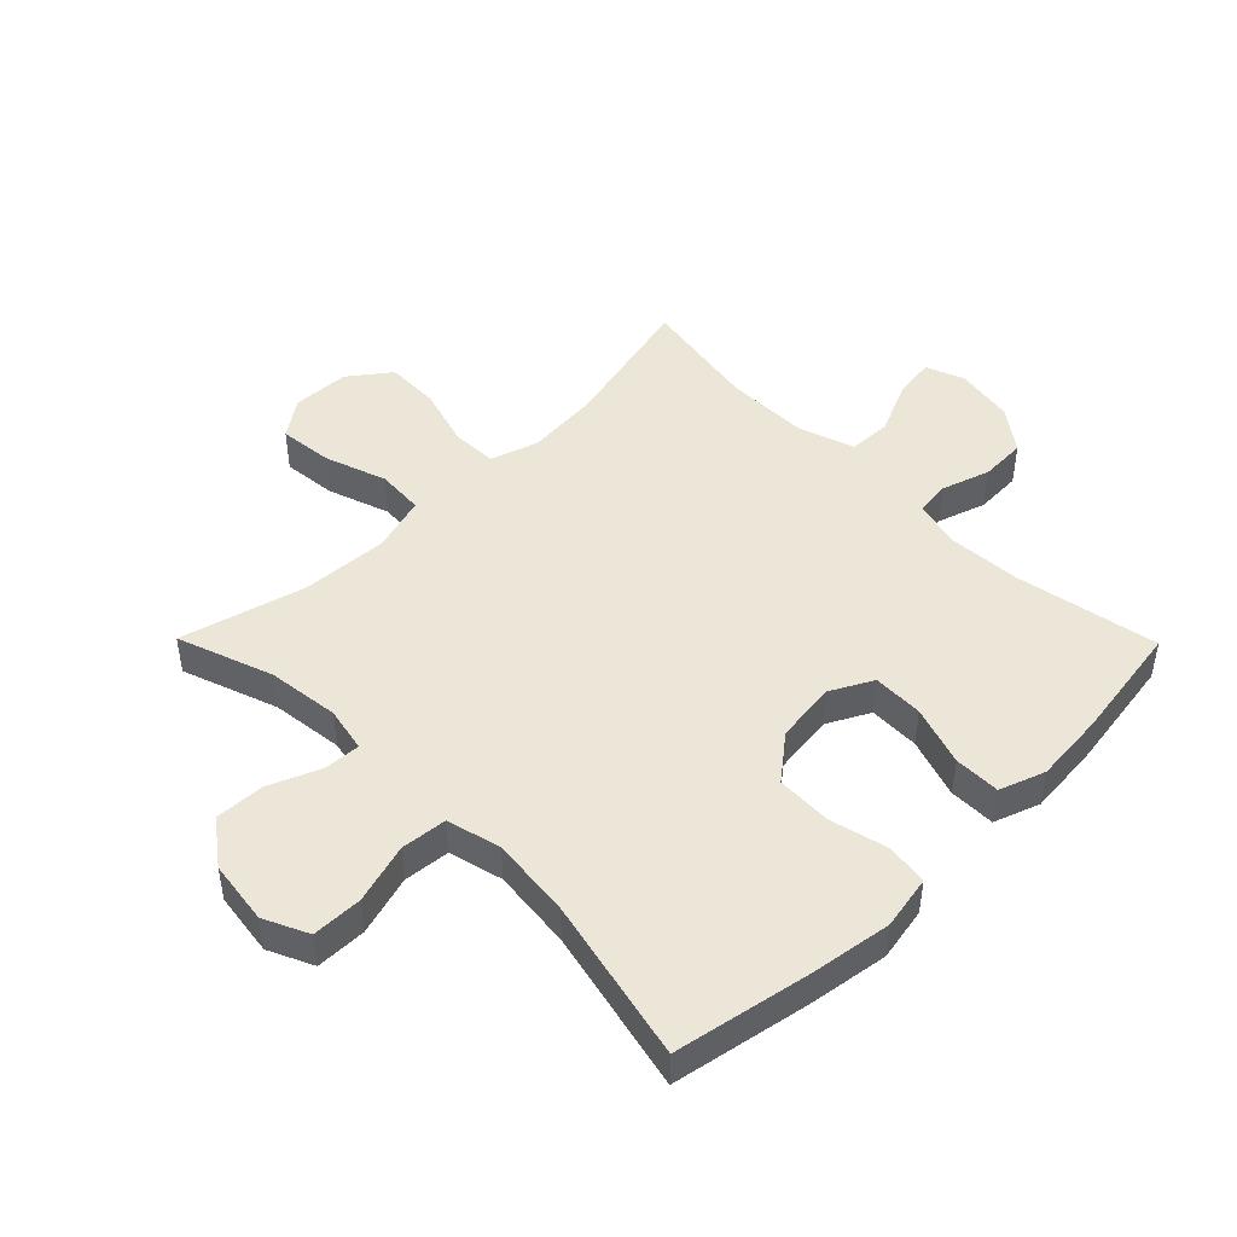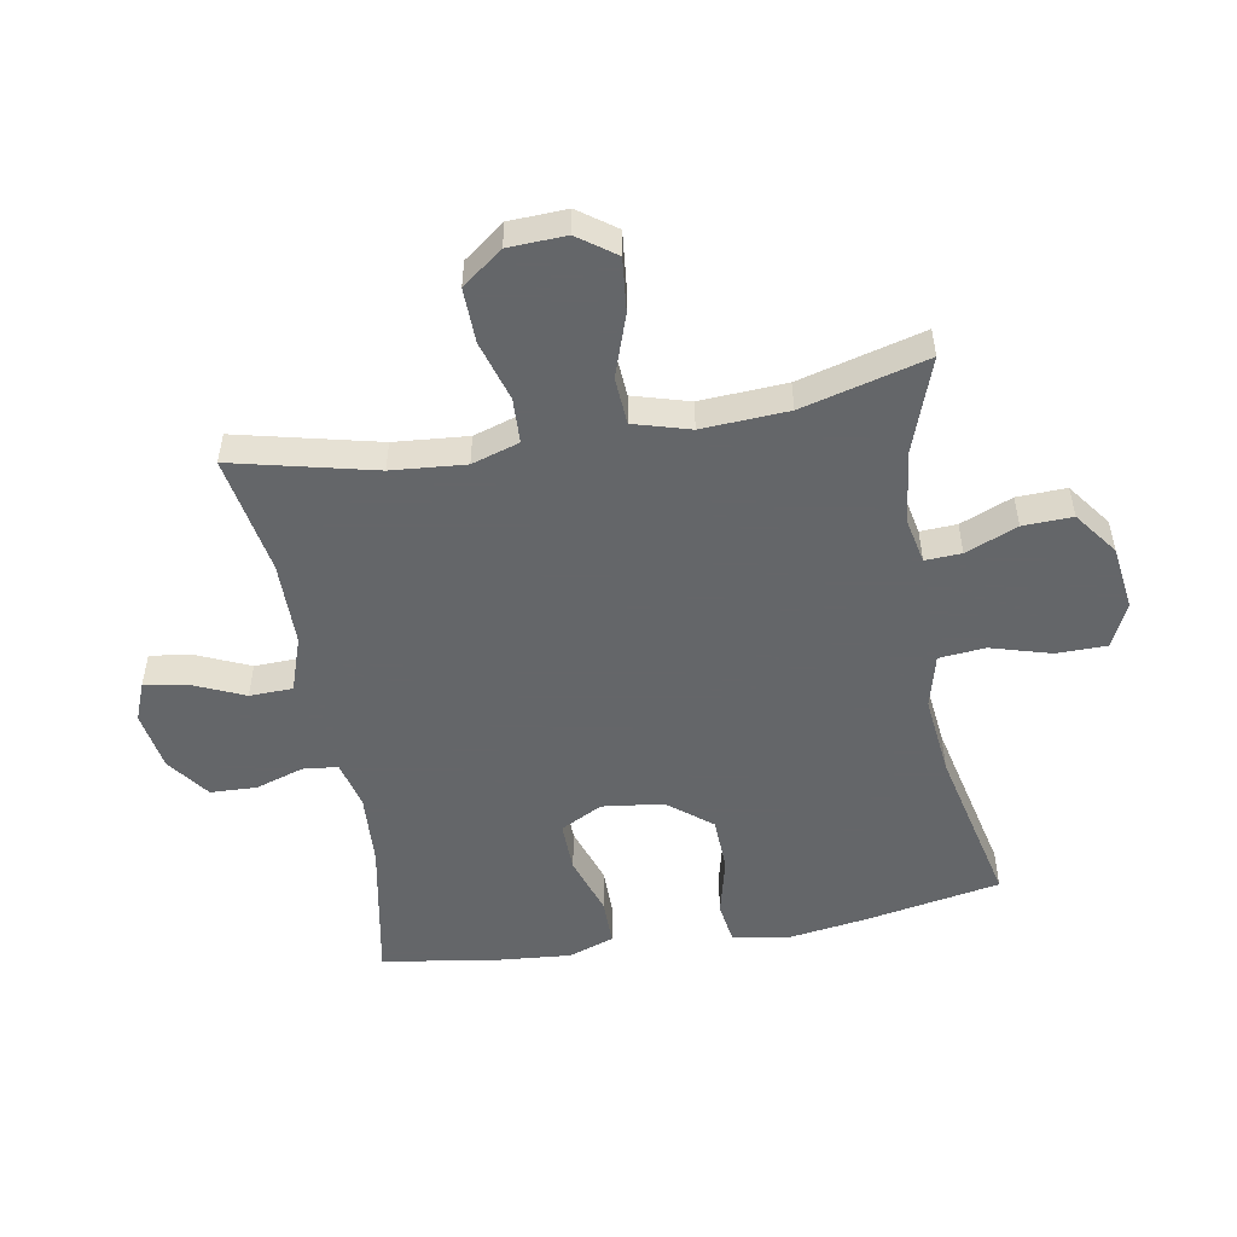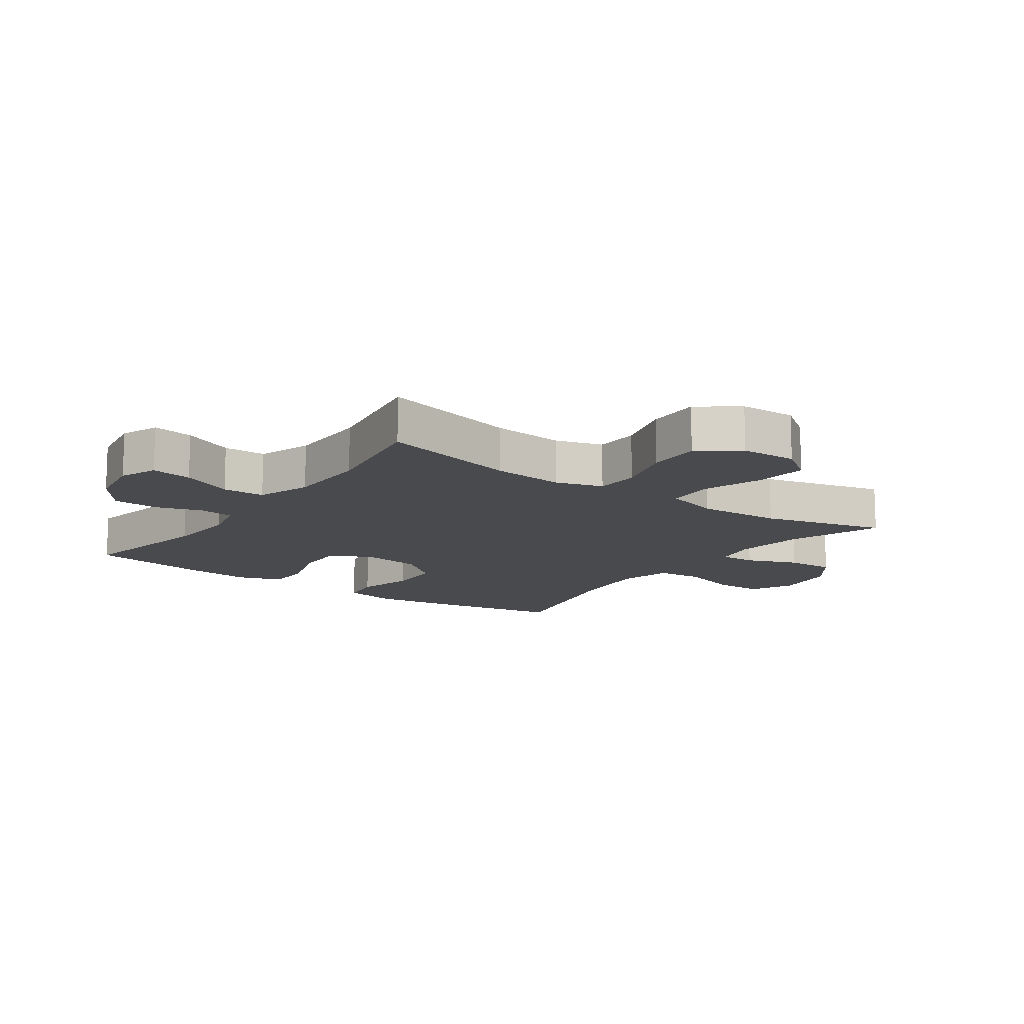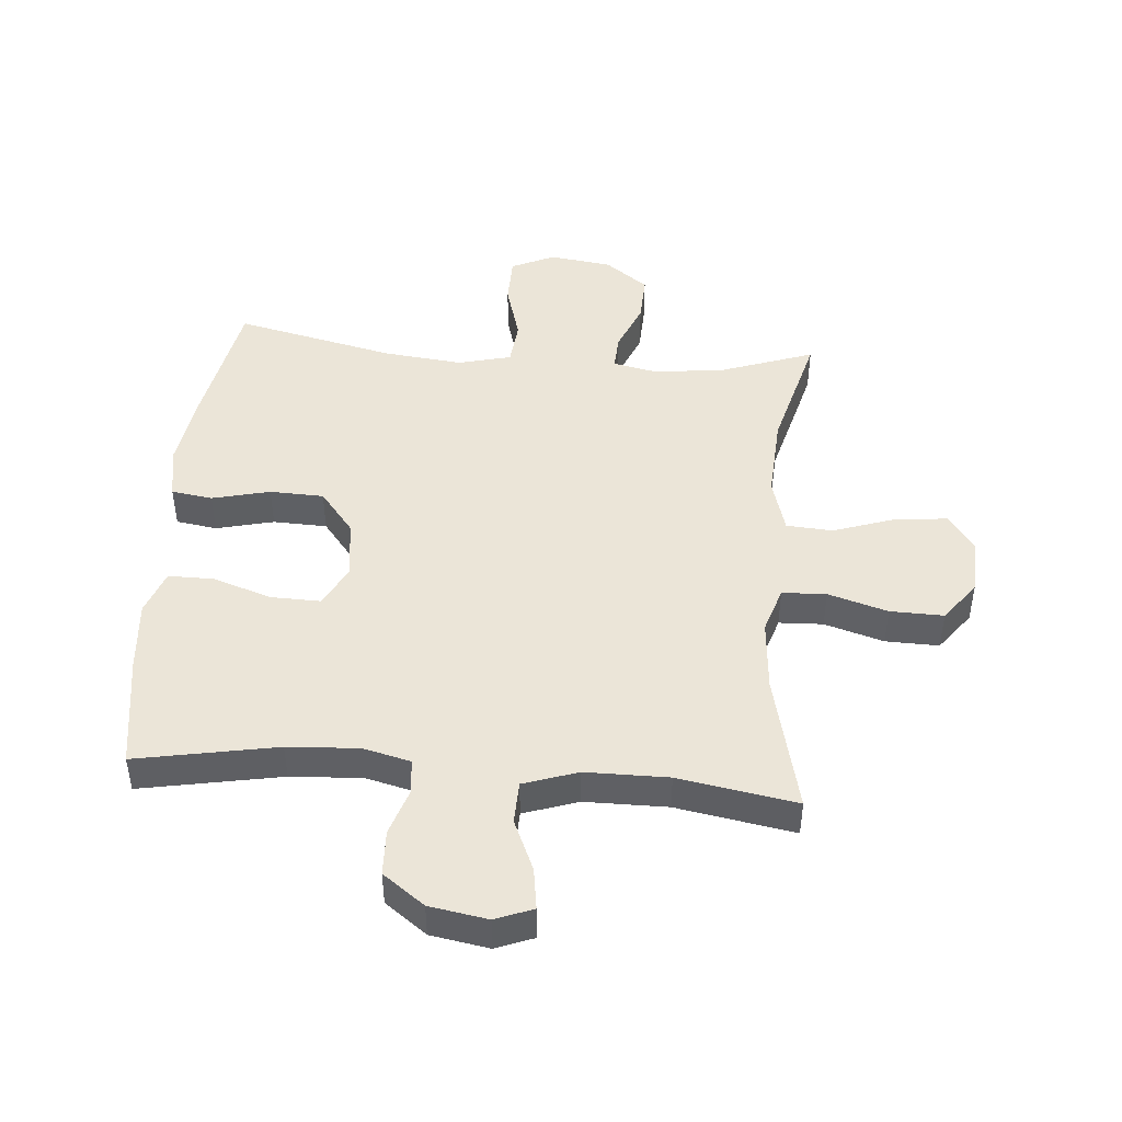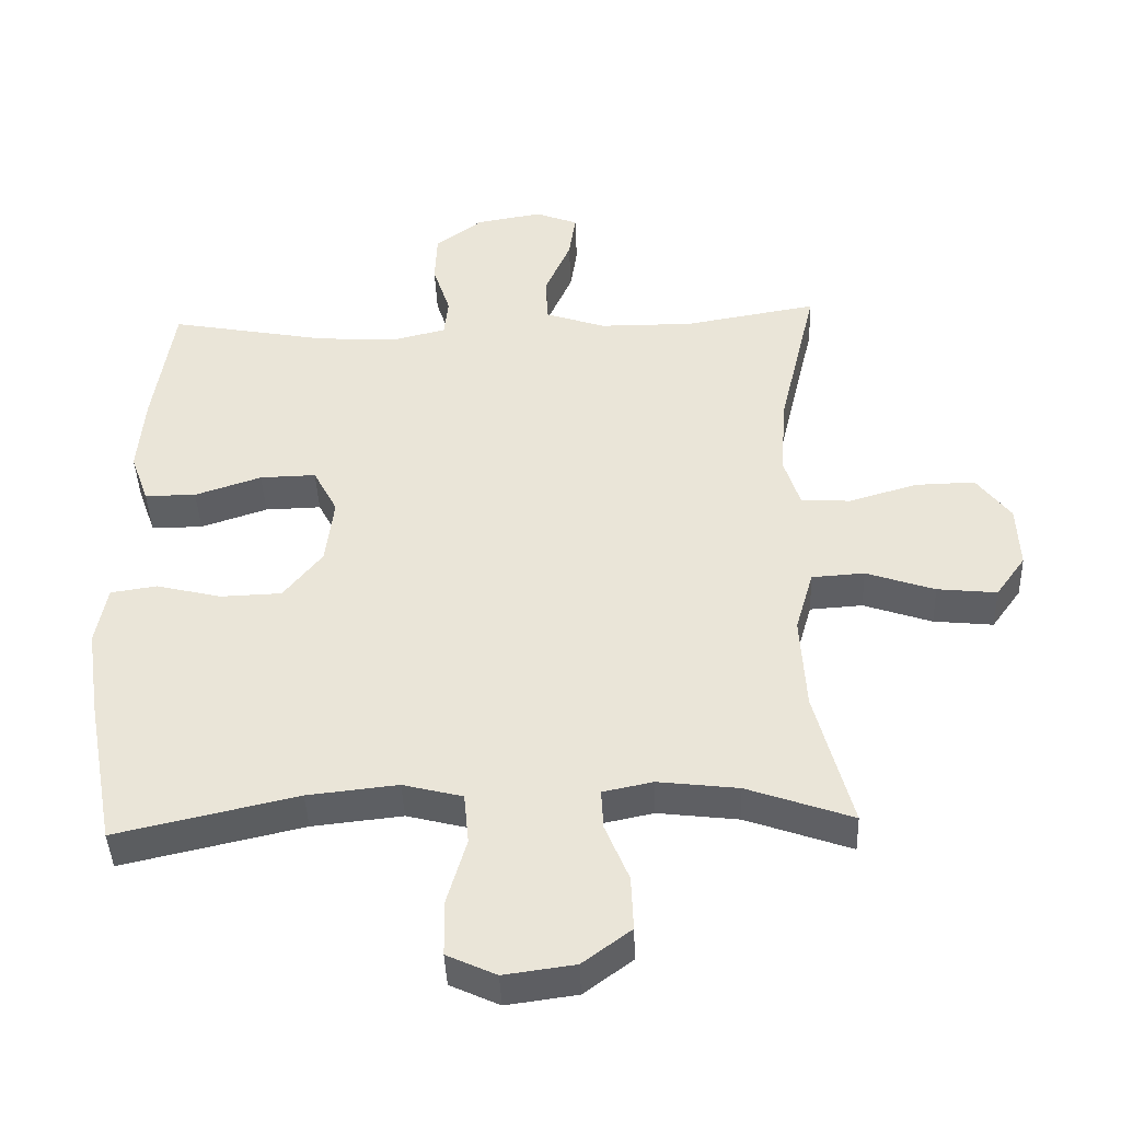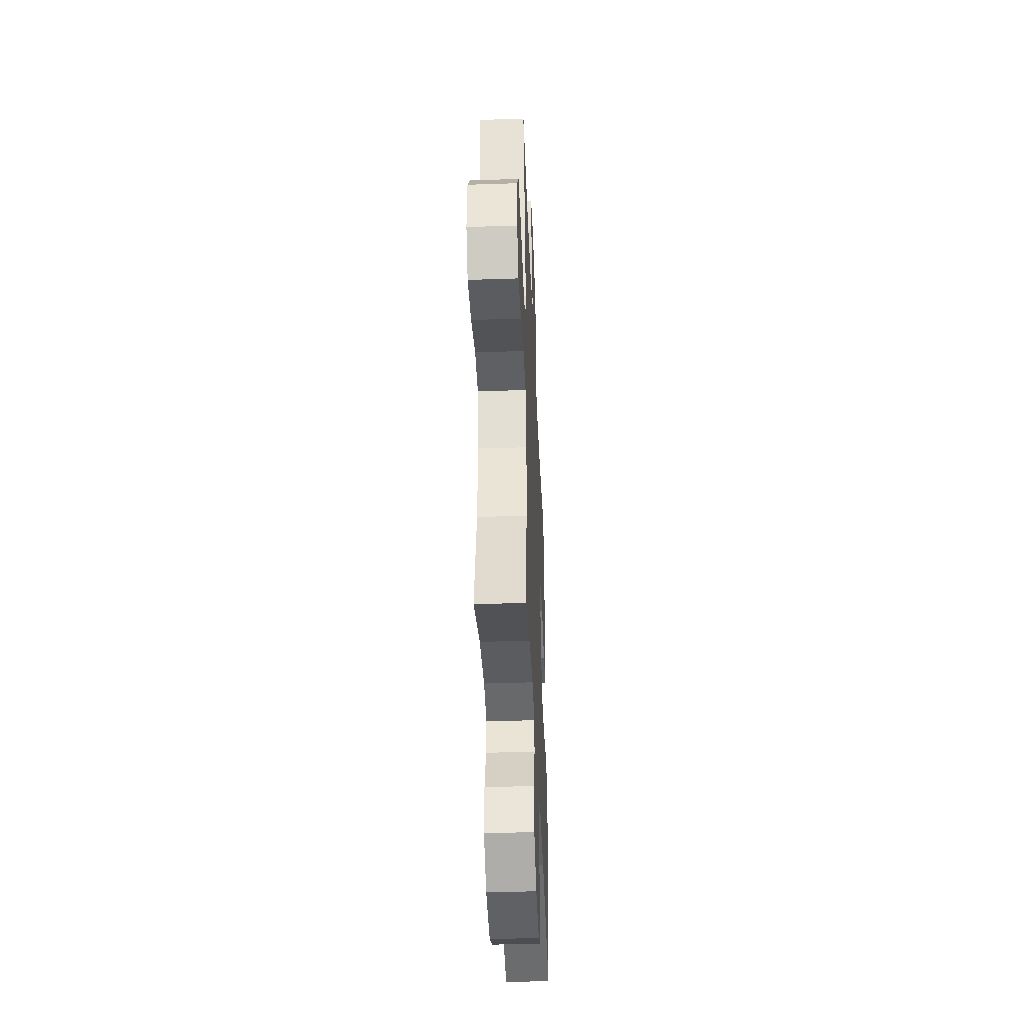
<metadata>
{"format":"obj","ext":"obj","renderer":"f3d","projection":"perspective","resolution":1024,"background":"white","views":[{"elev":46.6,"azim":-134.6,"up":"+Y"},{"elev":-51.7,"azim":100.0,"up":"+Y"},{"elev":-13.2,"azim":54.3,"up":"+Y"},{"elev":45.8,"azim":4.8,"up":"+Y"},{"elev":-42.2,"azim":2.2,"up":"+Z"},{"elev":-40.9,"azim":92.4,"up":"+Z"}]}
</metadata>
<code>
v -0.5 0.07 -0.5
v -0.541 0.07 -0.281
v -0.56 0.07 -0.153
v -0.544 0.07 -0.067
v -0.477 0.07 -0.057
v -0.383 0.07 -0.08
v -0.295 0.07 -0.077
v -0.239 0.07 -0.007
v -0.227 0.07 0.091
v -0.262 0.07 0.158
v -0.343 0.07 0.156
v -0.439 0.07 0.124
v -0.513 0.07 0.124
v -0.539 0.07 0.197
v -0.529 0.07 0.312
v -0.5 0.07 0.5
v -0.271 0.07 0.457
v -0.155 0.07 0.45
v -0.078 0.07 0.469
v -0.072 0.07 0.525
v -0.097 0.07 0.602
v -0.094 0.07 0.676
v -0.026 0.07 0.726
v 0.069 0.07 0.742
v 0.13 0.07 0.718
v 0.12 0.07 0.651
v 0.083 0.07 0.567
v 0.085 0.07 0.498
v 0.173 0.07 0.468
v 0.308 0.07 0.467
v 0.5 0.07 0.5
v 0.446 0.07 0.273
v 0.436 0.07 0.155
v 0.46 0.07 0.079
v 0.532 0.07 0.076
v 0.629 0.07 0.105
v 0.716 0.07 0.107
v 0.765 0.07 0.042
v 0.769 0.07 -0.05
v 0.726 0.07 -0.11
v 0.64 0.07 -0.101
v 0.541 0.07 -0.067
v 0.465 0.07 -0.072
v 0.439 0.07 -0.162
v 0.447 0.07 -0.3
v 0.5 0.07 -0.5
v 0.348 0.07 -0.446
v 0.232 0.07 -0.432
v 0.16 0.07 -0.447
v 0.163 0.07 -0.505
v 0.197 0.07 -0.588
v 0.2 0.07 -0.667
v 0.13 0.07 -0.719
v 0.028 0.07 -0.733
v -0.043 0.07 -0.7
v -0.044 0.07 -0.619
v -0.016 0.07 -0.523
v -0.023 0.07 -0.449
v -0.109 0.07 -0.427
v -0.239 0.07 -0.441
v -0.5 0 -0.5
v -0.541 0 -0.281
v -0.56 0 -0.153
v -0.544 0 -0.067
v -0.477 0 -0.057
v -0.383 0 -0.08
v -0.295 0 -0.077
v -0.239 0 -0.007
v -0.227 0 0.091
v -0.262 0 0.158
v -0.343 0 0.156
v -0.439 0 0.124
v -0.513 0 0.124
v -0.539 0 0.197
v -0.529 0 0.312
v -0.5 0 0.5
v -0.271 0 0.457
v -0.155 0 0.45
v -0.078 0 0.469
v -0.072 0 0.525
v -0.097 0 0.602
v -0.094 0 0.676
v -0.026 0 0.726
v 0.069 0 0.742
v 0.13 0 0.718
v 0.12 0 0.651
v 0.083 0 0.567
v 0.085 0 0.498
v 0.173 0 0.468
v 0.308 0 0.467
v 0.5 0 0.5
v 0.446 0 0.273
v 0.436 0 0.155
v 0.46 0 0.079
v 0.532 0 0.076
v 0.629 0 0.105
v 0.716 0 0.107
v 0.765 0 0.042
v 0.769 0 -0.05
v 0.726 0 -0.11
v 0.64 0 -0.101
v 0.541 0 -0.067
v 0.465 0 -0.072
v 0.439 0 -0.162
v 0.447 0 -0.3
v 0.5 0 -0.5
v 0.348 0 -0.446
v 0.232 0 -0.432
v 0.16 0 -0.447
v 0.163 0 -0.505
v 0.197 0 -0.588
v 0.2 0 -0.667
v 0.13 0 -0.719
v 0.028 0 -0.733
v -0.043 0 -0.7
v -0.044 0 -0.619
v -0.016 0 -0.523
v -0.023 0 -0.449
v -0.109 0 -0.427
v -0.239 0 -0.441
f 55 56 57
f 54 55 57
f 53 54 57
f 52 53 57
f 51 52 57
f 50 51 57
f 49 50 57 58
f 48 49 58 59
f 45 46 47
f 44 45 47 48
f 43 44 48 59
f 40 41 42
f 39 40 42
f 38 39 42
f 37 38 42
f 36 37 42
f 35 36 42
f 34 35 42 43
f 43 59 60
f 34 43 60
f 33 34 60
f 30 31 32
f 33 60 1
f 32 33 1
f 30 32 1
f 29 30 1
f 25 26 27
f 24 25 27
f 23 24 27
f 22 23 27
f 21 22 27
f 20 21 27
f 19 20 27 28
f 15 16 17
f 14 15 17
f 13 14 17
f 12 13 17
f 11 12 17
f 10 11 17 18
f 19 28 29
f 18 19 29
f 10 18 29
f 9 10 29
f 4 5 6
f 3 4 6
f 2 3 6
f 1 2 6
f 1 6 7
f 29 1 7 8
f 8 9 29
f 117 116 115
f 117 115 114
f 117 114 113
f 117 113 112
f 117 112 111
f 117 111 110
f 118 117 110 109
f 119 118 109 108
f 107 106 105
f 108 107 105 104
f 119 108 104 103
f 102 101 100
f 102 100 99
f 102 99 98
f 102 98 97
f 102 97 96
f 102 96 95
f 103 102 95 94
f 120 119 103
f 120 103 94
f 120 94 93
f 92 91 90
f 61 120 93
f 61 93 92
f 61 92 90
f 61 90 89
f 87 86 85
f 87 85 84
f 87 84 83
f 87 83 82
f 87 82 81
f 87 81 80
f 88 87 80 79
f 77 76 75
f 77 75 74
f 77 74 73
f 77 73 72
f 77 72 71
f 78 77 71 70
f 89 88 79
f 89 79 78
f 89 78 70
f 89 70 69
f 66 65 64
f 66 64 63
f 66 63 62
f 66 62 61
f 67 66 61
f 68 67 61 89
f 89 69 68
f 1 61 62 2
f 2 62 63 3
f 3 63 64 4
f 4 64 65 5
f 5 65 66 6
f 6 66 67 7
f 7 67 68 8
f 8 68 69 9
f 9 69 70 10
f 10 70 71 11
f 11 71 72 12
f 12 72 73 13
f 13 73 74 14
f 14 74 75 15
f 15 75 76 16
f 16 76 77 17
f 17 77 78 18
f 18 78 79 19
f 19 79 80 20
f 20 80 81 21
f 21 81 82 22
f 22 82 83 23
f 23 83 84 24
f 24 84 85 25
f 25 85 86 26
f 26 86 87 27
f 27 87 88 28
f 28 88 89 29
f 29 89 90 30
f 30 90 91 31
f 31 91 92 32
f 32 92 93 33
f 33 93 94 34
f 34 94 95 35
f 35 95 96 36
f 36 96 97 37
f 37 97 98 38
f 38 98 99 39
f 39 99 100 40
f 40 100 101 41
f 41 101 102 42
f 42 102 103 43
f 43 103 104 44
f 44 104 105 45
f 45 105 106 46
f 46 106 107 47
f 47 107 108 48
f 48 108 109 49
f 49 109 110 50
f 50 110 111 51
f 51 111 112 52
f 52 112 113 53
f 53 113 114 54
f 54 114 115 55
f 55 115 116 56
f 56 116 117 57
f 57 117 118 58
f 58 118 119 59
f 59 119 120 60
f 60 120 61 1

</code>
